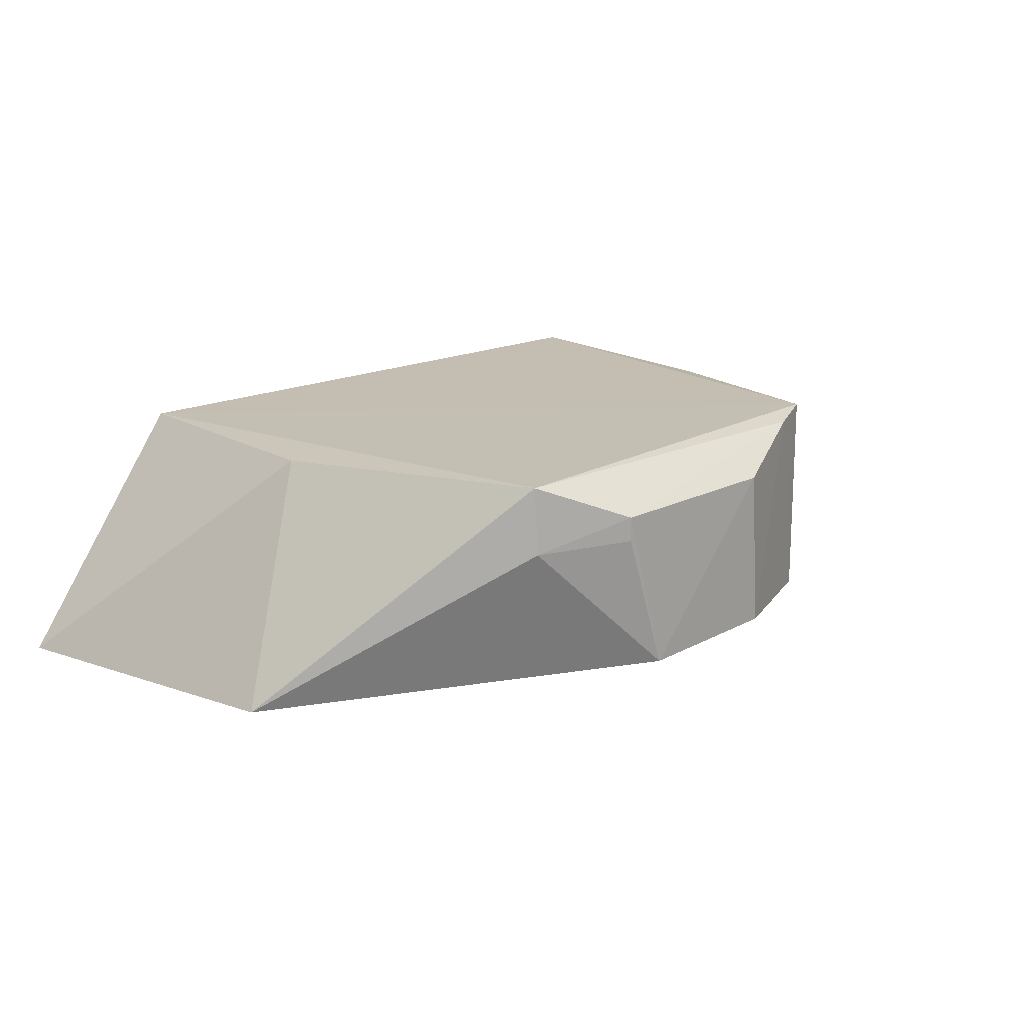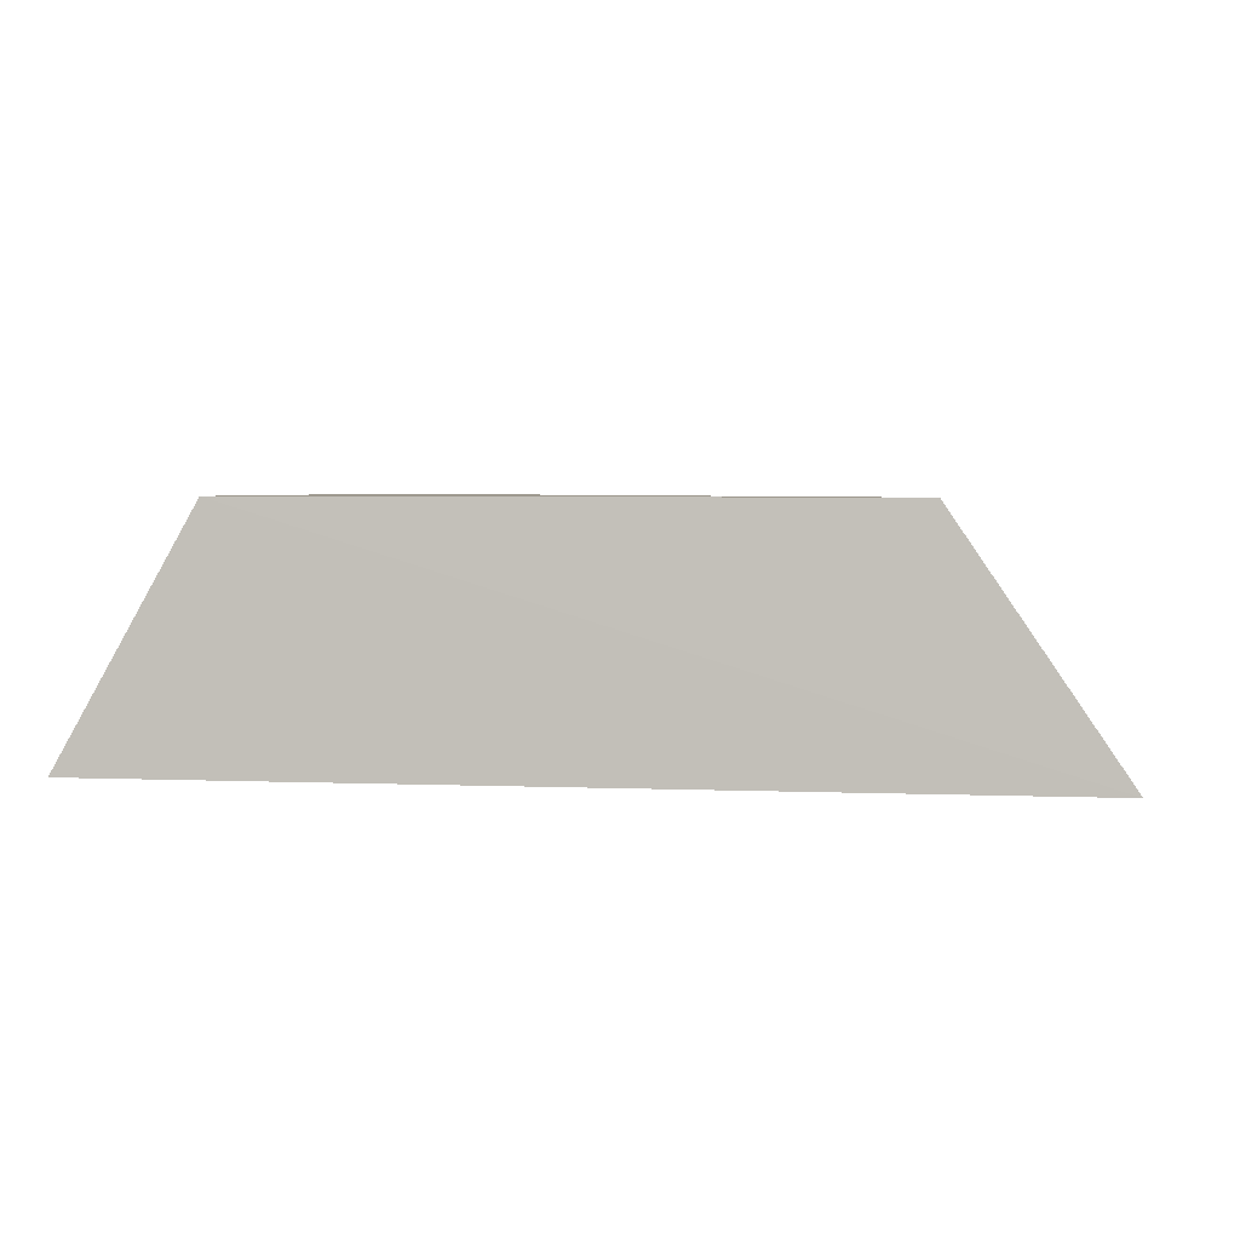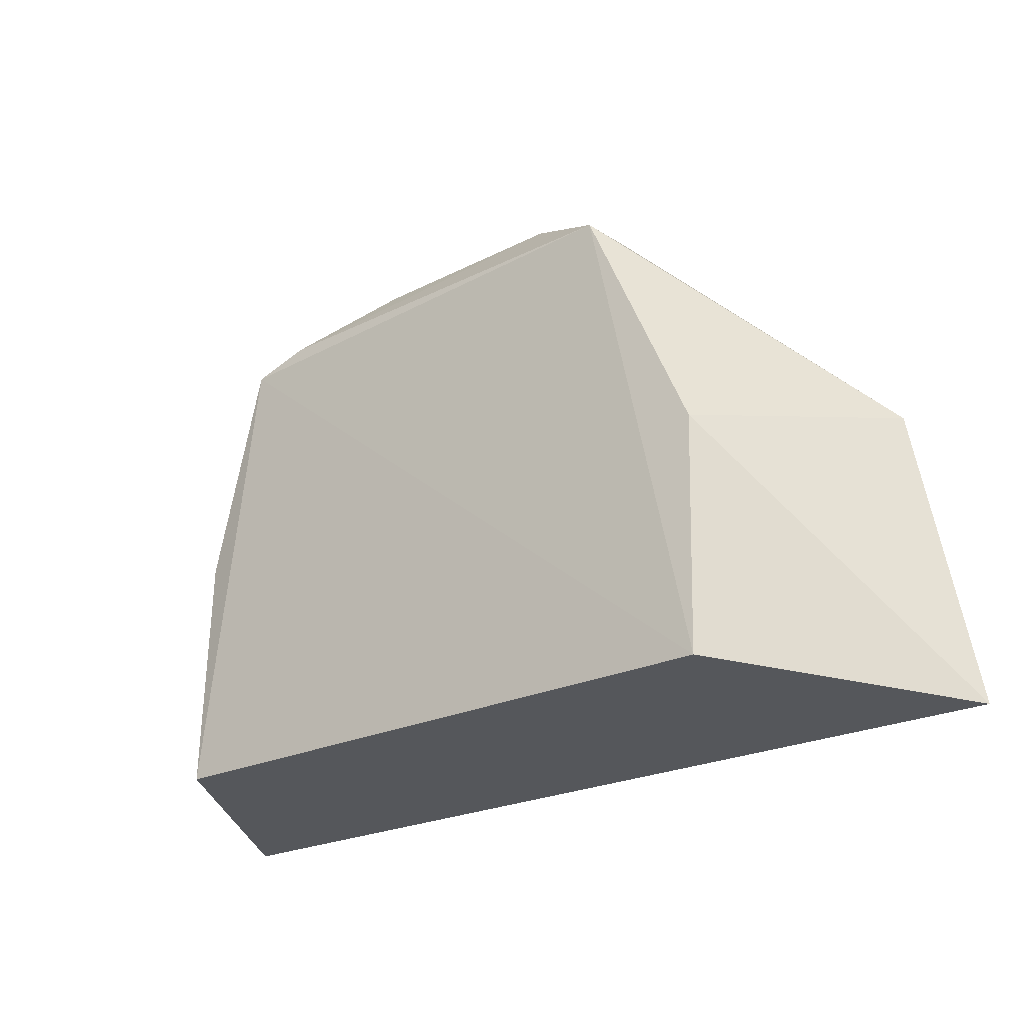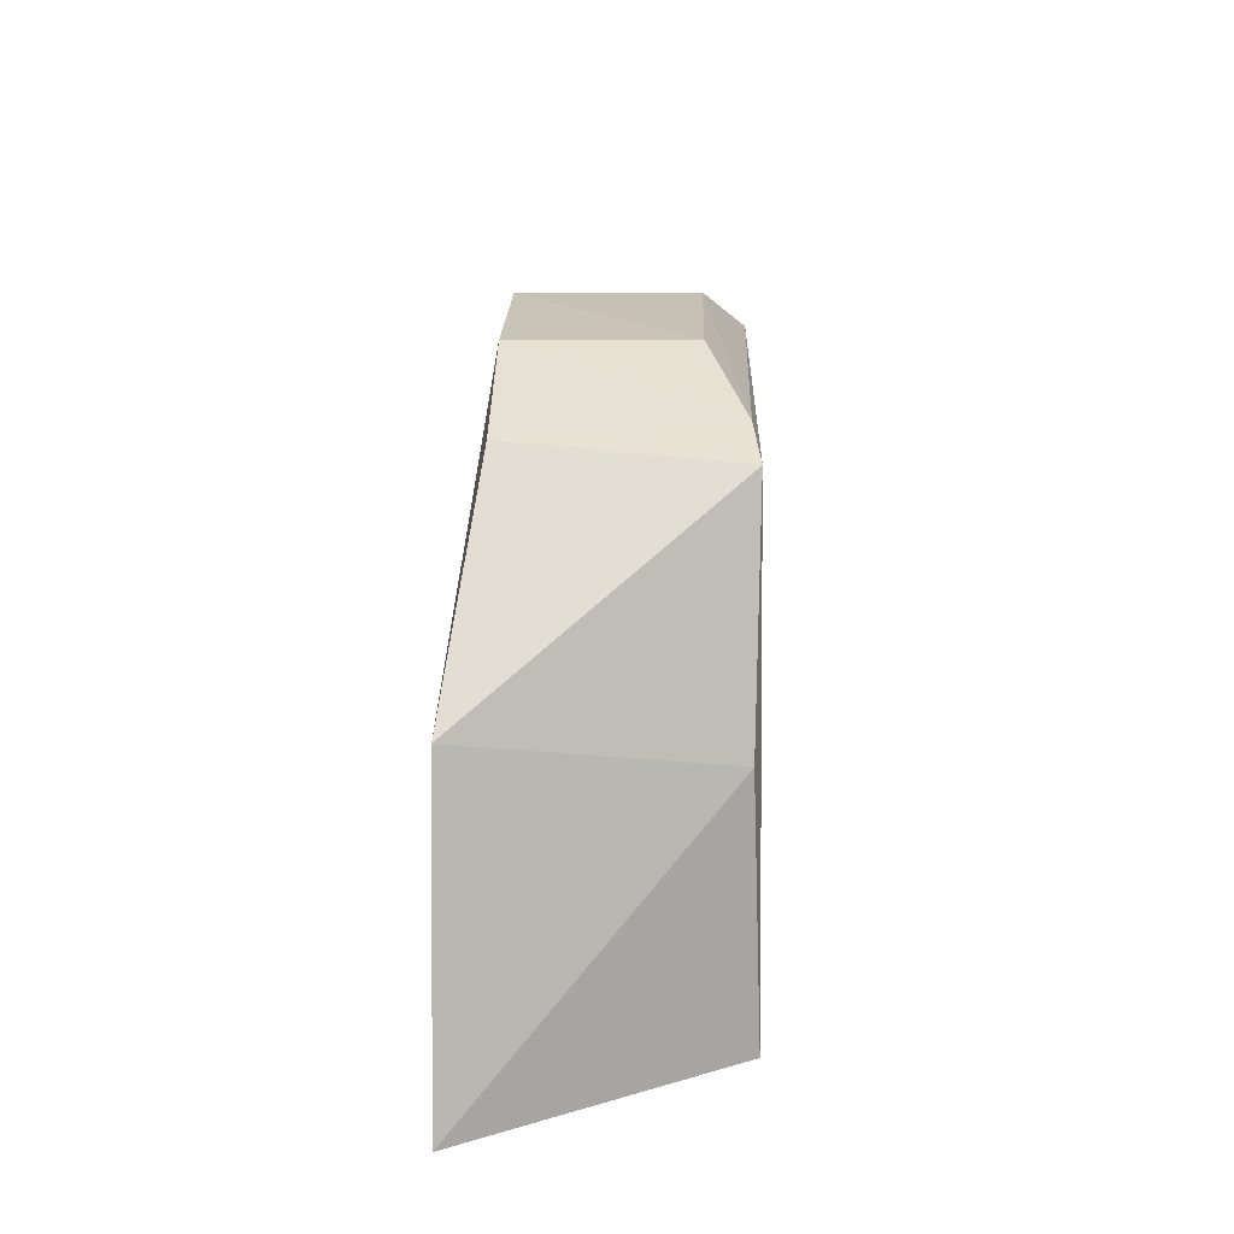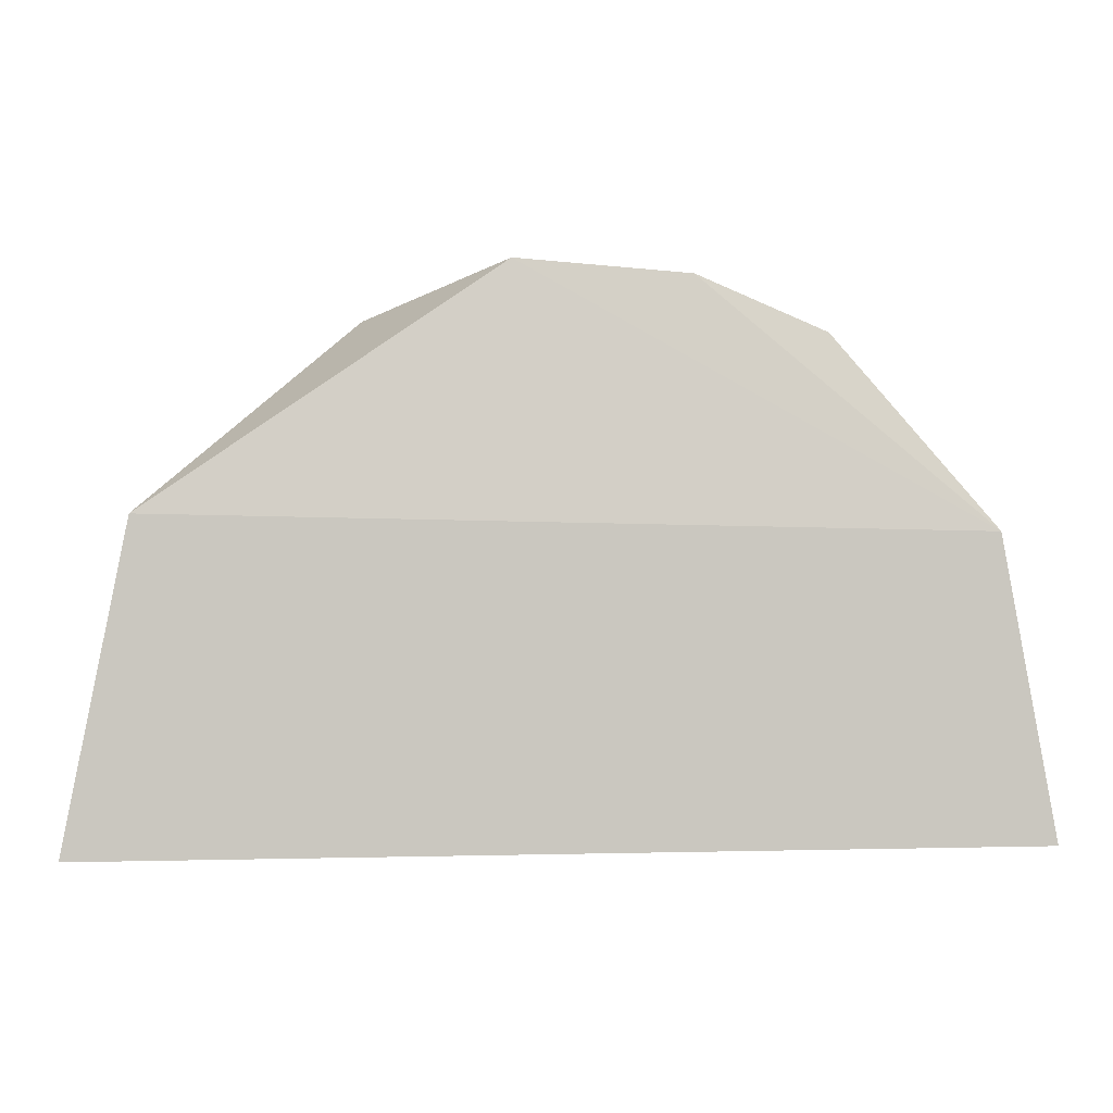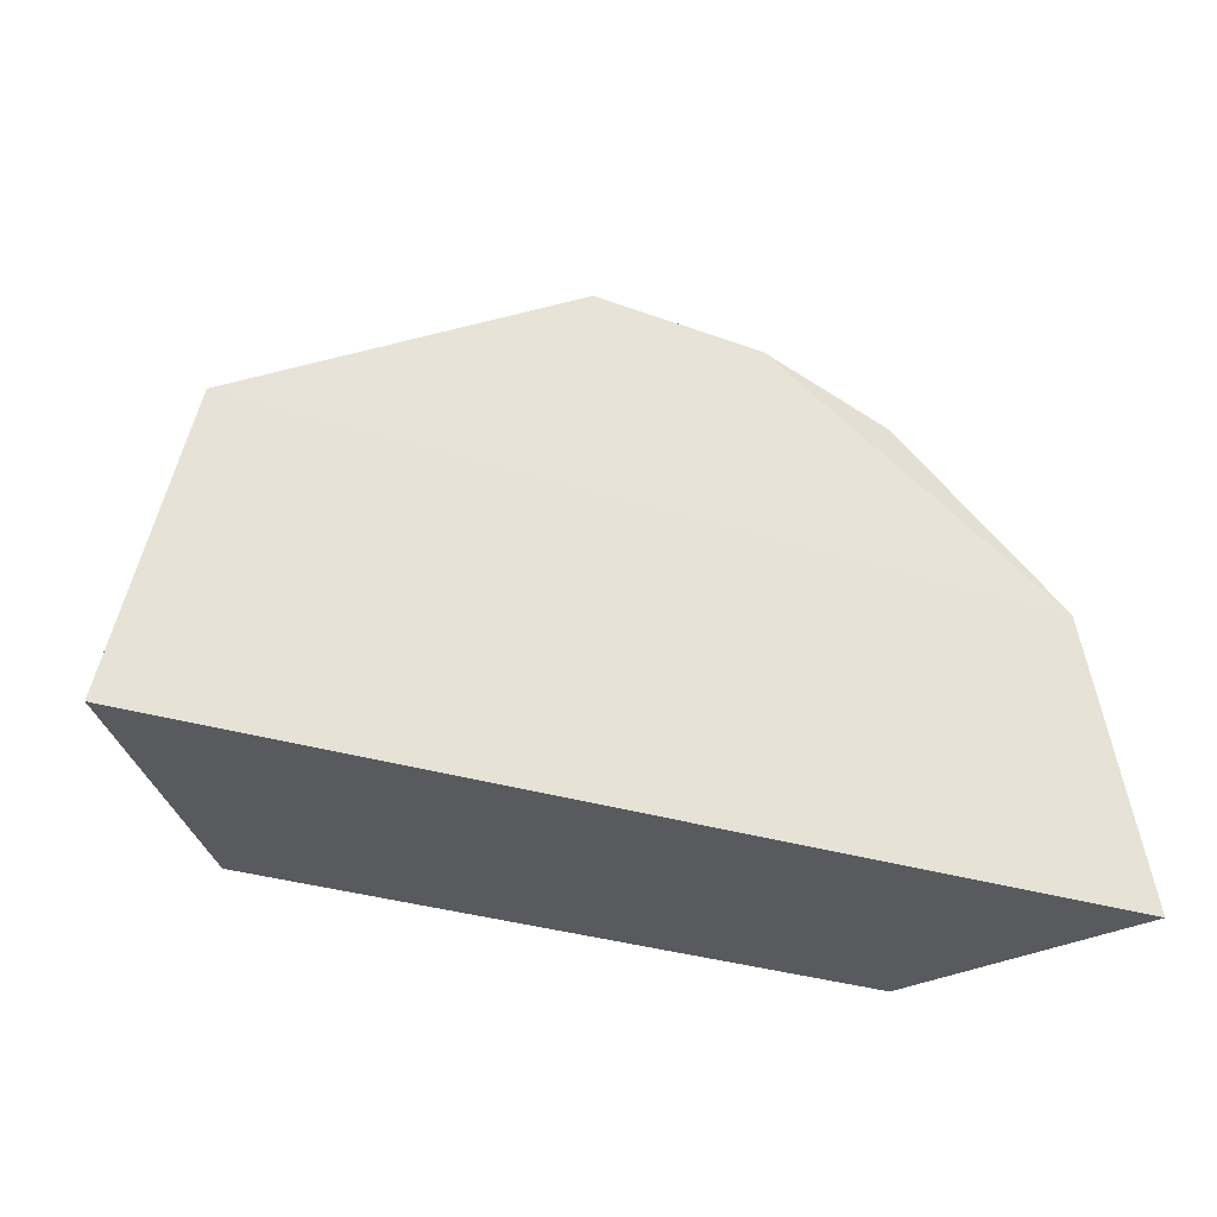
<metadata>
{"format":"obj","ext":"obj","renderer":"f3d","projection":"perspective","resolution":1024,"background":"white","views":[{"elev":16.8,"azim":136.1,"up":"+Z"},{"elev":4.0,"azim":7.3,"up":"+Z"},{"elev":-24.1,"azim":37.9,"up":"+Y"},{"elev":16.1,"azim":-88.3,"up":"+Y"},{"elev":-1.3,"azim":173.4,"up":"+Y"},{"elev":-34.2,"azim":157.6,"up":"+Y"}]}
</metadata>
<code>
v 0.1457 -0.01433 0.3783
v 0.1266 0.08419 0.3783
v 0.09359 0.06623 0.4521
v -0.03434 0.1566 0.4397
v -0.1458 -0.01337 0.3783
v 0.05912 0.1448 0.4521
v -0.03799 0.1569 0.3877
v -0.1034 -0.009445 0.4547
v -0.1287 0.08012 0.3783
v 0.01665 0.1606 0.3877
v 0.09359 -0.009445 0.4547
v -0.08472 0.1353 0.4534
v 0.05936 0.1465 0.4307
v 0.02997 0.159 0.4395
v -0.06814 0.1426 0.4512
v -0.07881 0.1399 0.3877
v -0.1034 0.06623 0.4521
v 0.02997 0.1591 0.4317
f 1 2 3
f 5 2 1
f 6 3 2
f 8 5 1
f 9 2 5
f 10 9 7
f 10 2 9
f 10 7 4
f 11 8 1
f 11 1 3
f 11 3 6
f 12 11 6
f 12 8 11
f 13 6 2
f 13 2 10
f 14 10 4
f 14 6 13
f 15 12 6
f 15 4 7
f 15 14 4
f 15 6 14
f 16 7 9
f 16 9 12
f 16 15 7
f 16 12 15
f 17 12 9
f 17 9 5
f 17 5 8
f 17 8 12
f 18 14 13
f 18 13 10
f 18 10 14

</code>
